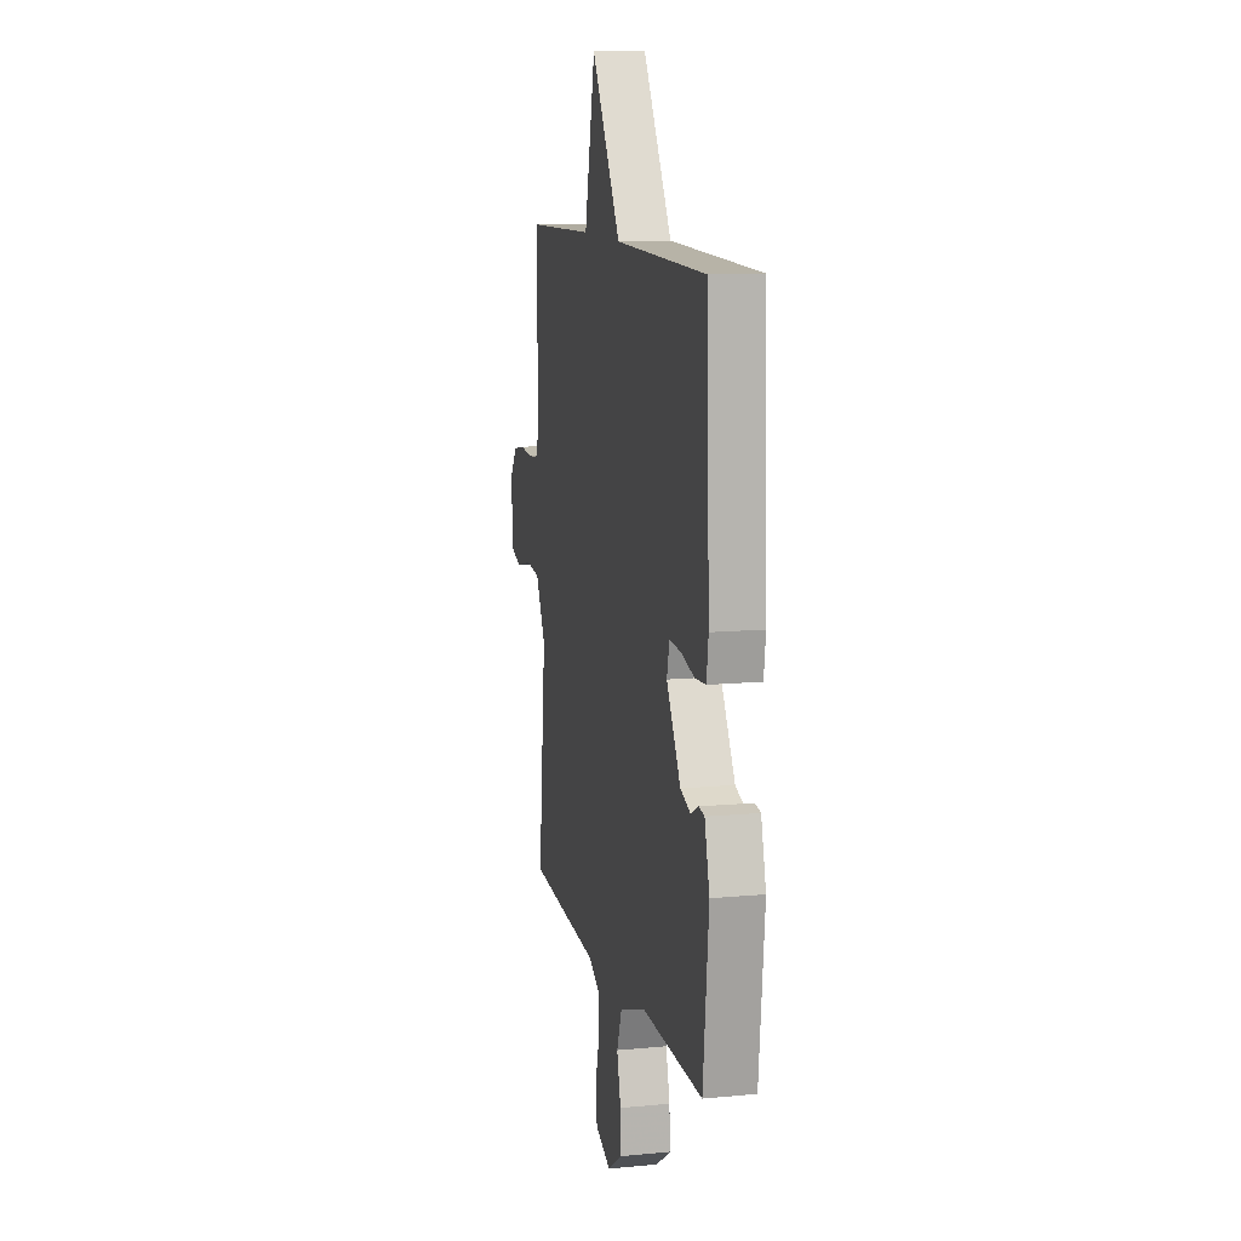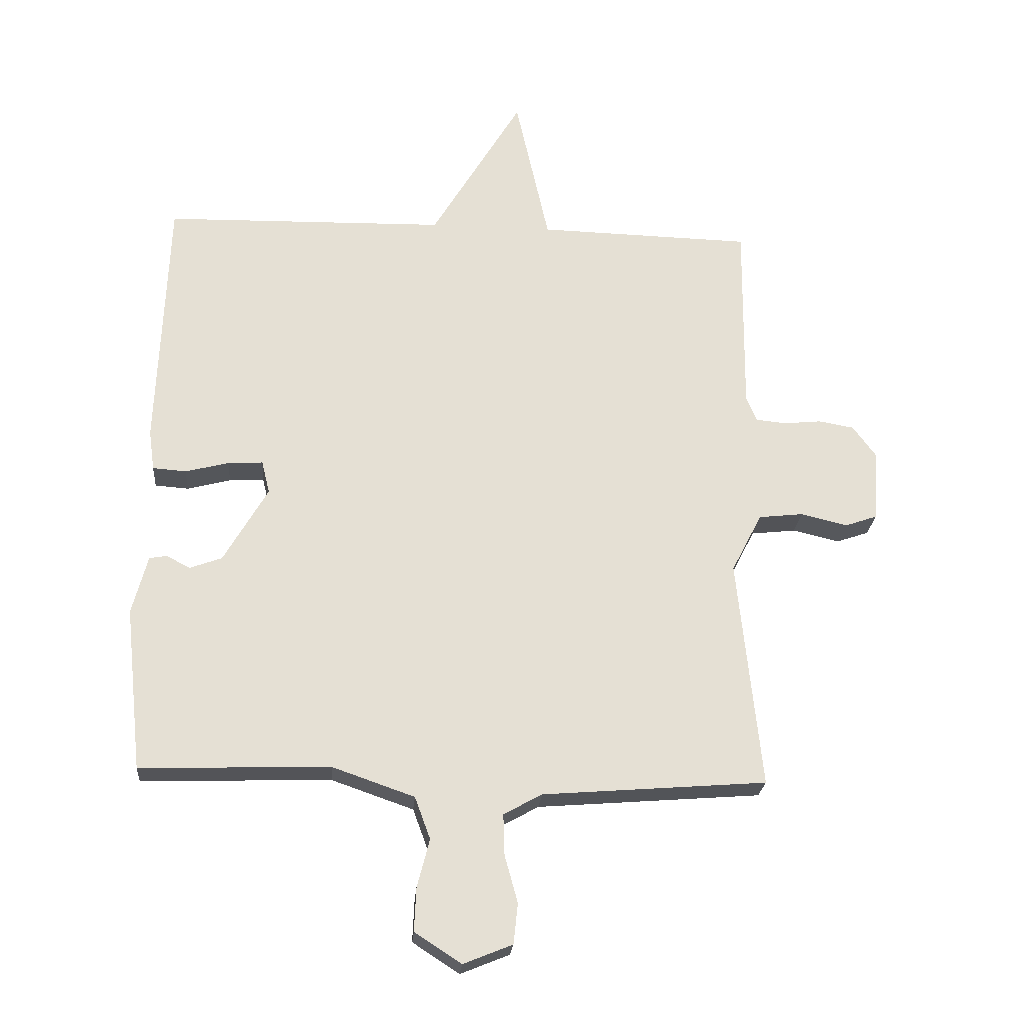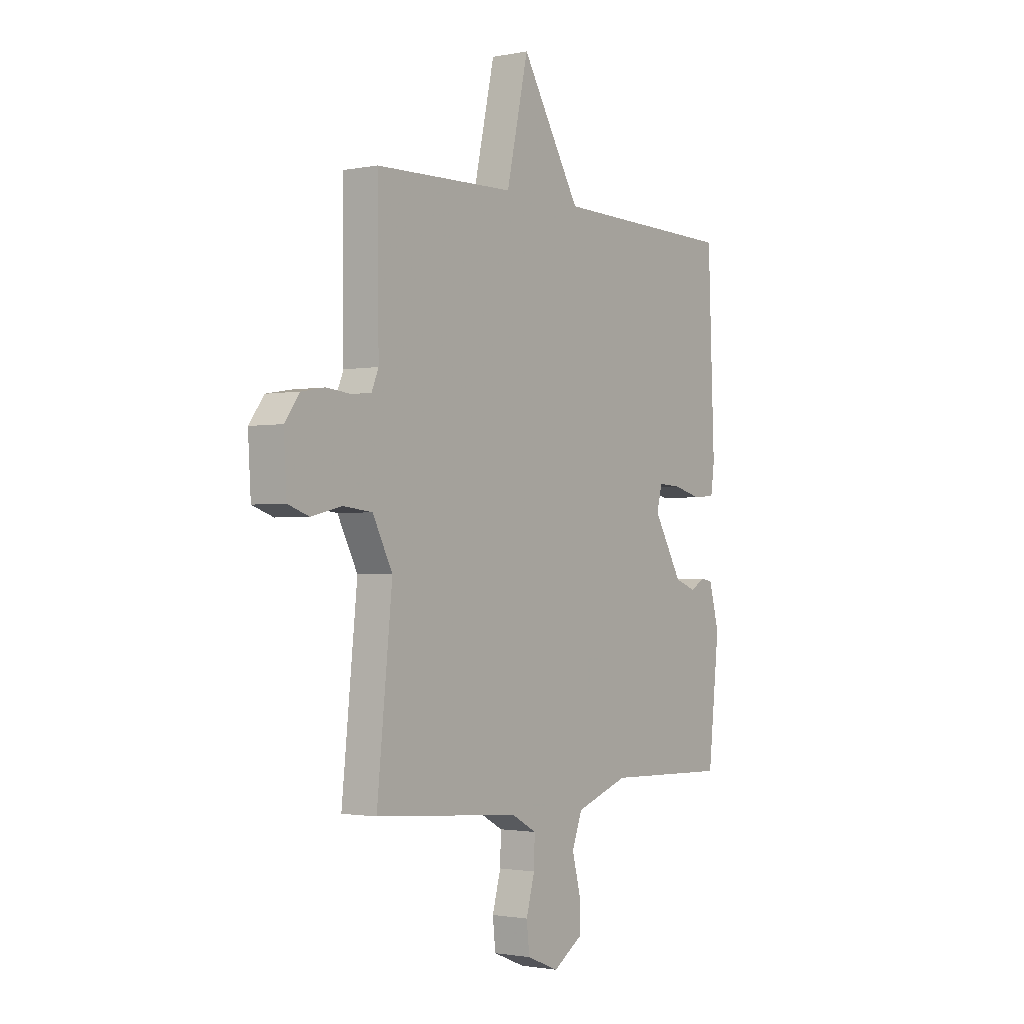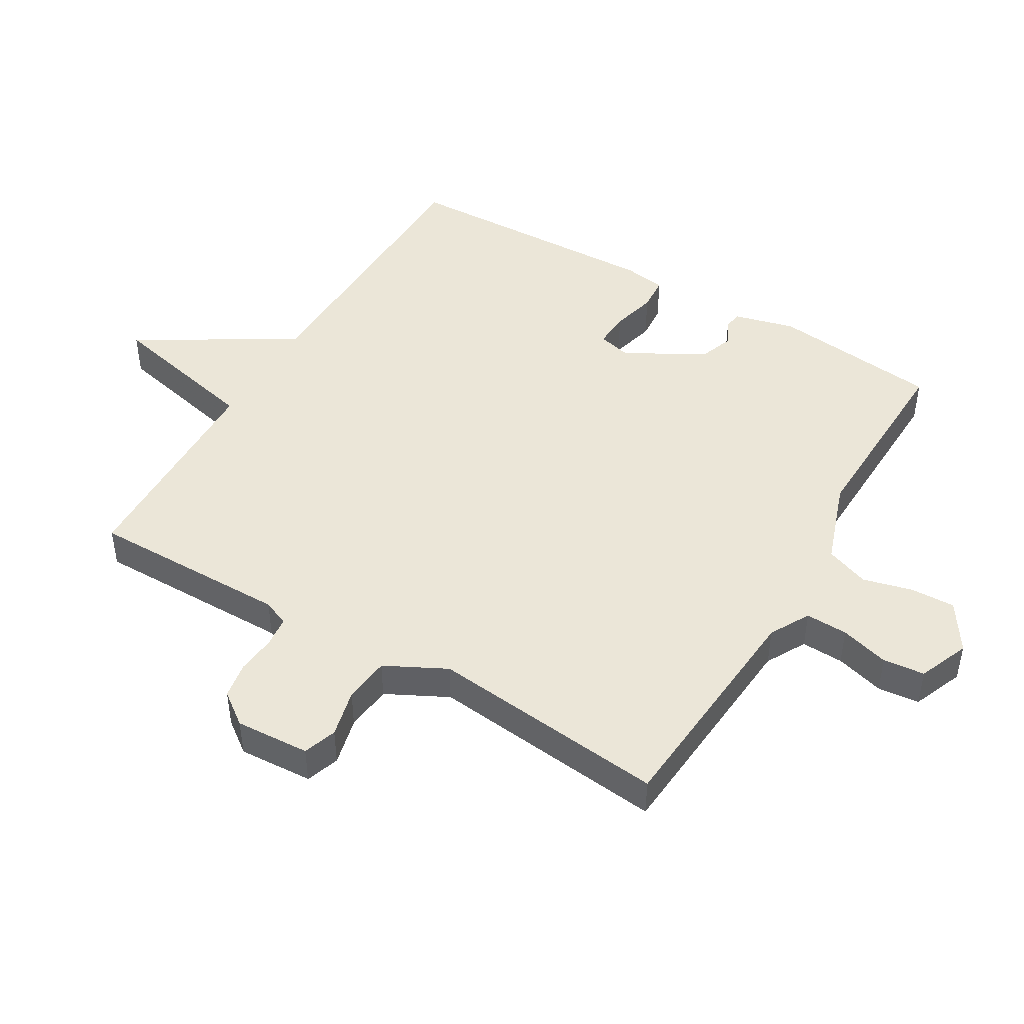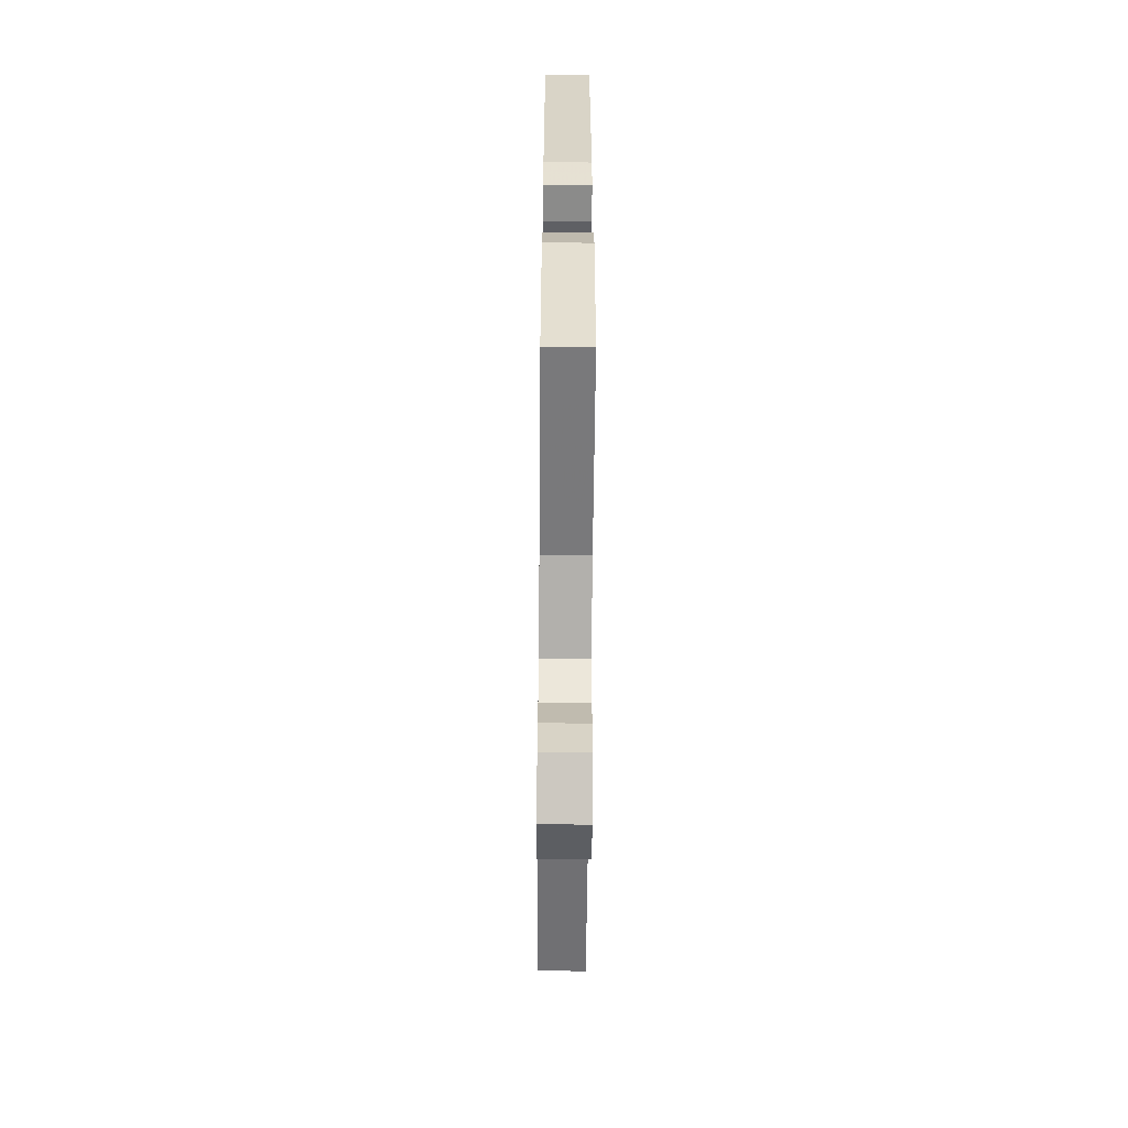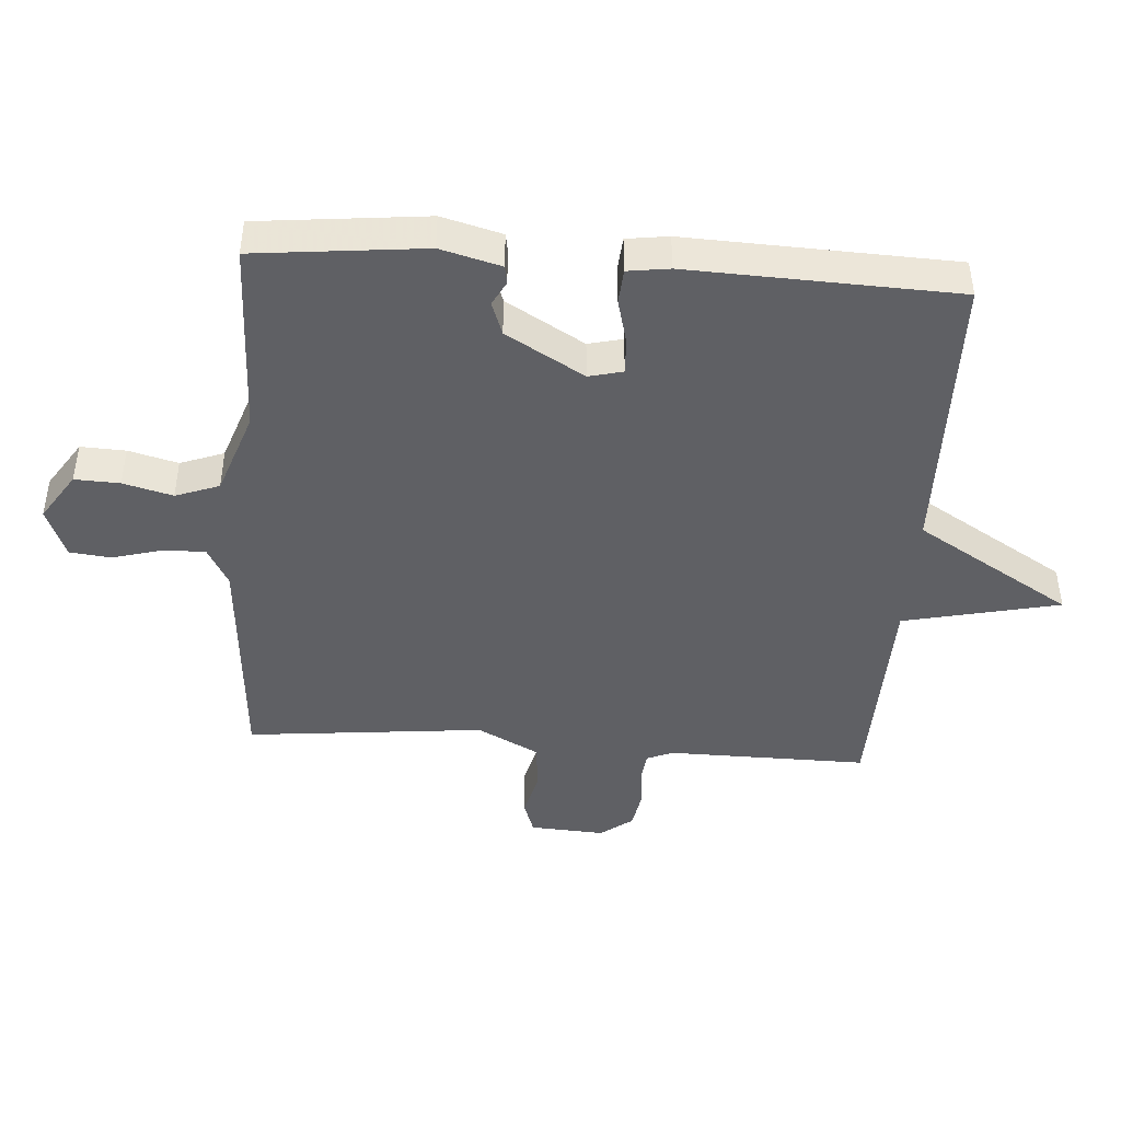
<metadata>
{"format":"obj","ext":"obj","renderer":"f3d","projection":"perspective","resolution":1024,"background":"white","views":[{"elev":11.5,"azim":-103.0,"up":"+Z"},{"elev":-23.8,"azim":-4.5,"up":"+Z"},{"elev":-1.6,"azim":125.5,"up":"+Z"},{"elev":46.5,"azim":120.7,"up":"+Y"},{"elev":-59.5,"azim":-90.5,"up":"+Z"},{"elev":-44.3,"azim":-94.1,"up":"+Y"}]}
</metadata>
<code>
v 0.5 0.07 -0.5
v 0.14 0.07 -0.528
v 0.078 0.07 -0.562
v 0.08 0.07 -0.628
v 0.101 0.07 -0.704
v 0.094 0.07 -0.769
v 0.015 0.07 -0.801
v -0.06 0.07 -0.752
v -0.057 0.07 -0.682
v -0.037 0.07 -0.605
v -0.062 0.07 -0.537
v -0.194 0.07 -0.491
v -0.5 0.07 -0.5
v -0.528 0.07 -0.237
v -0.503 0.07 -0.143
v -0.475 0.07 -0.138
v -0.437 0.07 -0.158
v -0.385 0.07 -0.139
v -0.314 0.07 -0.017
v -0.327 0.07 0.036
v -0.383 0.07 0.033
v -0.453 0.07 0.015
v -0.507 0.07 0.019
v -0.516 0.07 0.084
v -0.5 0.07 0.5
v -0.045 0.07 0.509
v 0.101 0.07 0.752
v 0.155 0.07 0.509
v 0.5 0.07 0.5
v 0.497 0.07 0.189
v 0.514 0.07 0.148
v 0.562 0.07 0.143
v 0.623 0.07 0.149
v 0.68 0.07 0.139
v 0.717 0.07 0.089
v 0.71 0.07 -0.027
v 0.658 0.07 -0.045
v 0.583 0.07 -0.027
v 0.511 0.07 -0.035
v 0.462 0.07 -0.13
v 0.5 0 -0.5
v 0.14 0 -0.528
v 0.078 0 -0.562
v 0.08 0 -0.628
v 0.101 0 -0.704
v 0.094 0 -0.769
v 0.015 0 -0.801
v -0.06 0 -0.752
v -0.057 0 -0.682
v -0.037 0 -0.605
v -0.062 0 -0.537
v -0.194 0 -0.491
v -0.5 0 -0.5
v -0.528 0 -0.237
v -0.503 0 -0.143
v -0.475 0 -0.138
v -0.437 0 -0.158
v -0.385 0 -0.139
v -0.314 0 -0.017
v -0.327 0 0.036
v -0.383 0 0.033
v -0.453 0 0.015
v -0.507 0 0.019
v -0.516 0 0.084
v -0.5 0 0.5
v -0.045 0 0.509
v 0.101 0 0.752
v 0.155 0 0.509
v 0.5 0 0.5
v 0.497 0 0.189
v 0.514 0 0.148
v 0.562 0 0.143
v 0.623 0 0.149
v 0.68 0 0.139
v 0.717 0 0.089
v 0.71 0 -0.027
v 0.658 0 -0.045
v 0.583 0 -0.027
v 0.511 0 -0.035
v 0.462 0 -0.13
f 36 37 38
f 35 36 38
f 34 35 38
f 33 34 38
f 32 33 38
f 31 32 38 39
f 30 31 39 40
f 28 29 30 40
f 26 27 28
f 25 26 28
f 24 25 28
f 23 24 28
f 22 23 28
f 21 22 28
f 20 21 28
f 40 1 2
f 28 40 2
f 20 28 2
f 19 20 2
f 15 16 17
f 14 15 17
f 13 14 17
f 12 13 17
f 11 12 17 18
f 8 9 10
f 7 8 10
f 6 7 10
f 5 6 10
f 4 5 10
f 3 4 10 11
f 11 18 19
f 3 11 19
f 2 3 19
f 78 77 76
f 78 76 75
f 78 75 74
f 78 74 73
f 78 73 72
f 79 78 72 71
f 80 79 71 70
f 80 70 69 68
f 68 67 66
f 68 66 65
f 68 65 64
f 68 64 63
f 68 63 62
f 68 62 61
f 68 61 60
f 42 41 80
f 42 80 68
f 42 68 60
f 42 60 59
f 57 56 55
f 57 55 54
f 57 54 53
f 57 53 52
f 58 57 52 51
f 50 49 48
f 50 48 47
f 50 47 46
f 50 46 45
f 50 45 44
f 51 50 44 43
f 59 58 51
f 59 51 43
f 59 43 42
f 1 41 42 2
f 2 42 43 3
f 3 43 44 4
f 4 44 45 5
f 5 45 46 6
f 6 46 47 7
f 7 47 48 8
f 8 48 49 9
f 9 49 50 10
f 10 50 51 11
f 11 51 52 12
f 12 52 53 13
f 13 53 54 14
f 14 54 55 15
f 15 55 56 16
f 16 56 57 17
f 17 57 58 18
f 18 58 59 19
f 19 59 60 20
f 20 60 61 21
f 21 61 62 22
f 22 62 63 23
f 23 63 64 24
f 24 64 65 25
f 25 65 66 26
f 26 66 67 27
f 27 67 68 28
f 28 68 69 29
f 29 69 70 30
f 30 70 71 31
f 31 71 72 32
f 32 72 73 33
f 33 73 74 34
f 34 74 75 35
f 35 75 76 36
f 36 76 77 37
f 37 77 78 38
f 38 78 79 39
f 39 79 80 40
f 40 80 41 1

</code>
